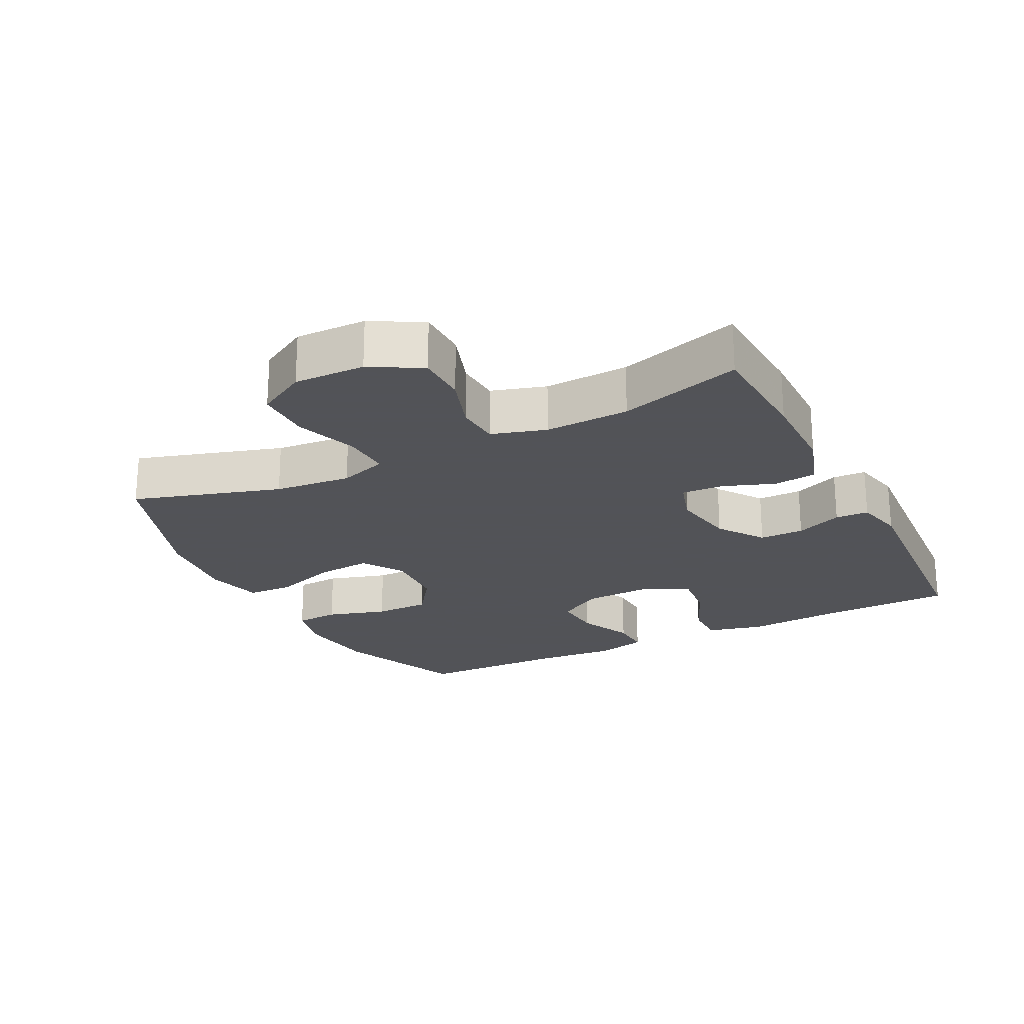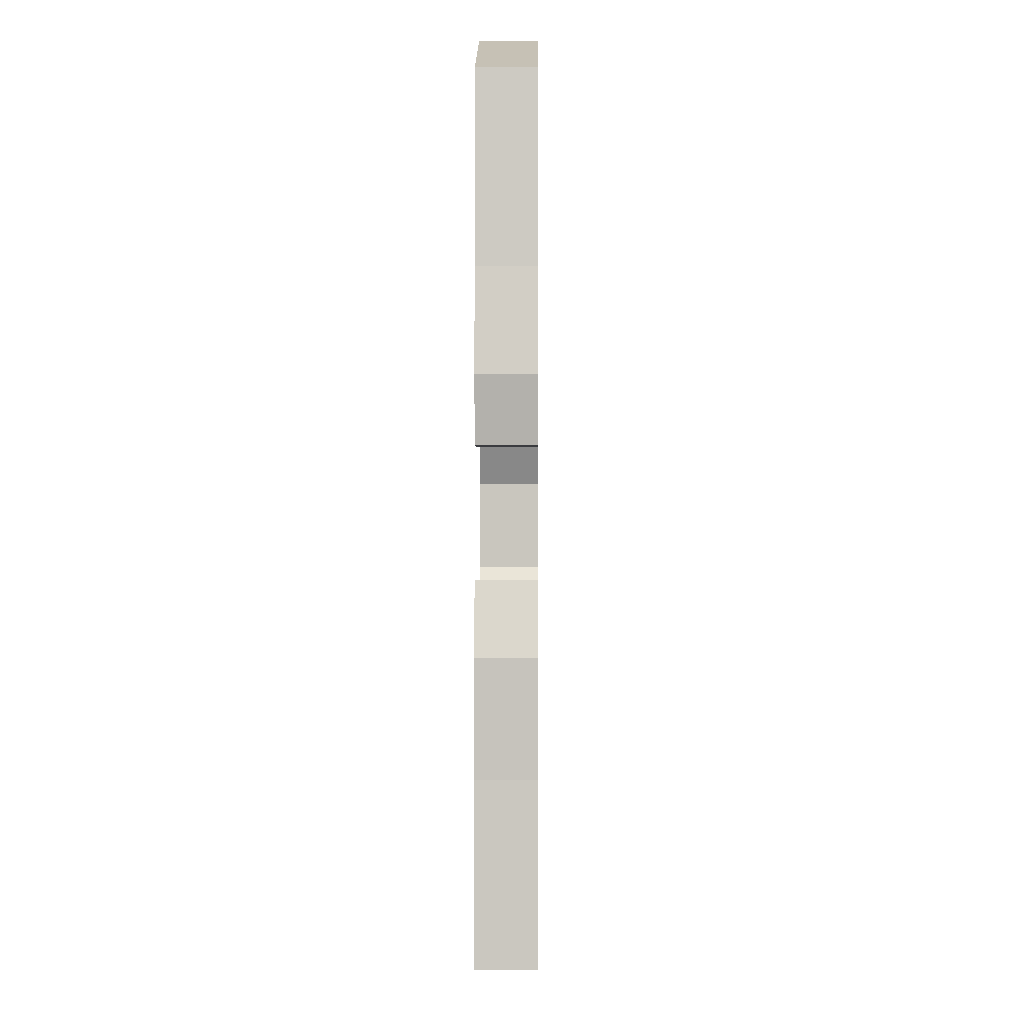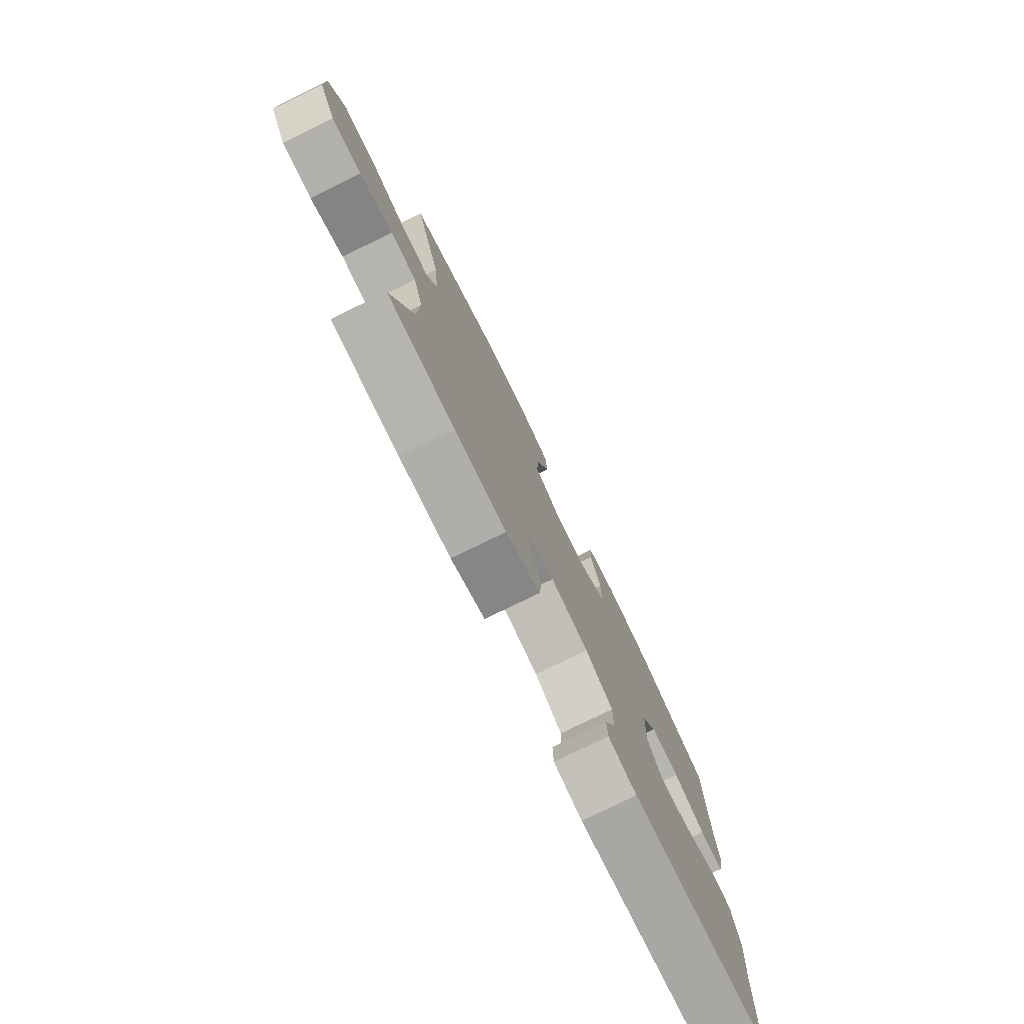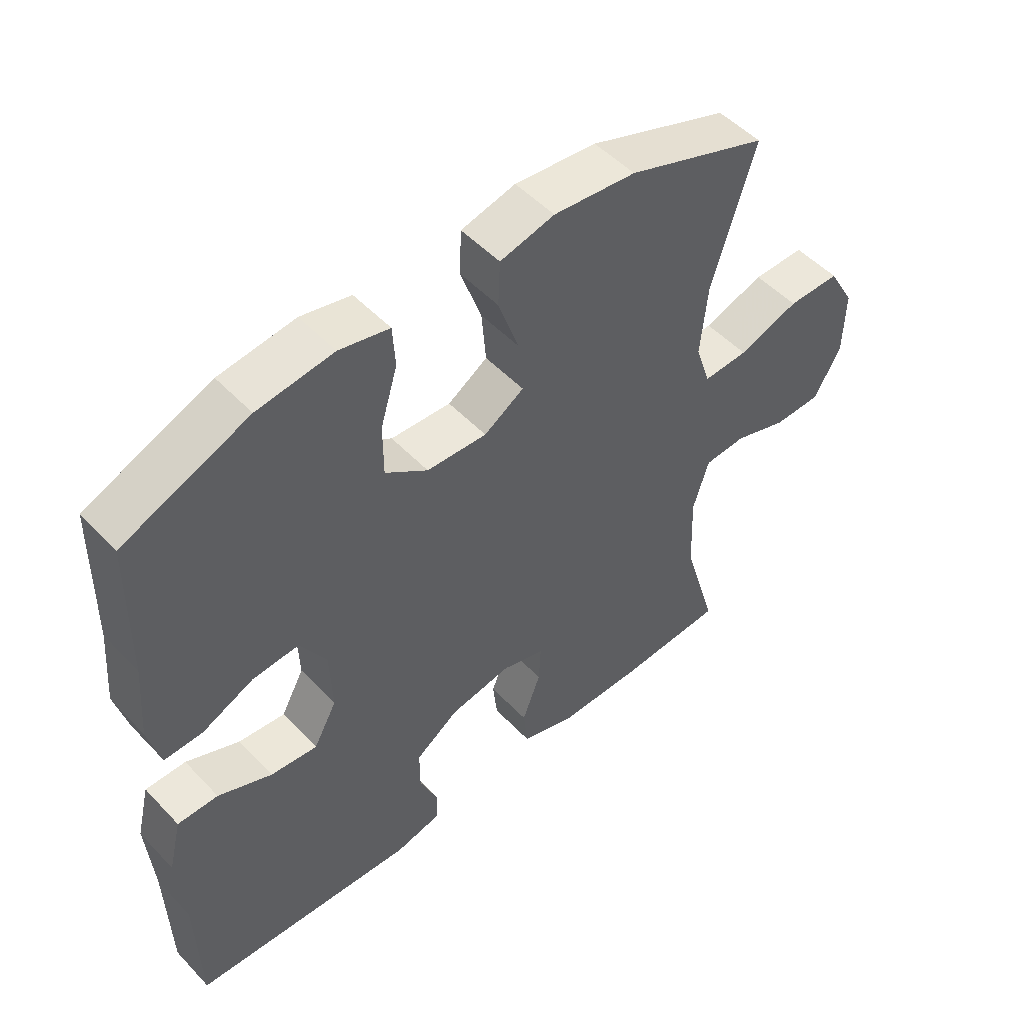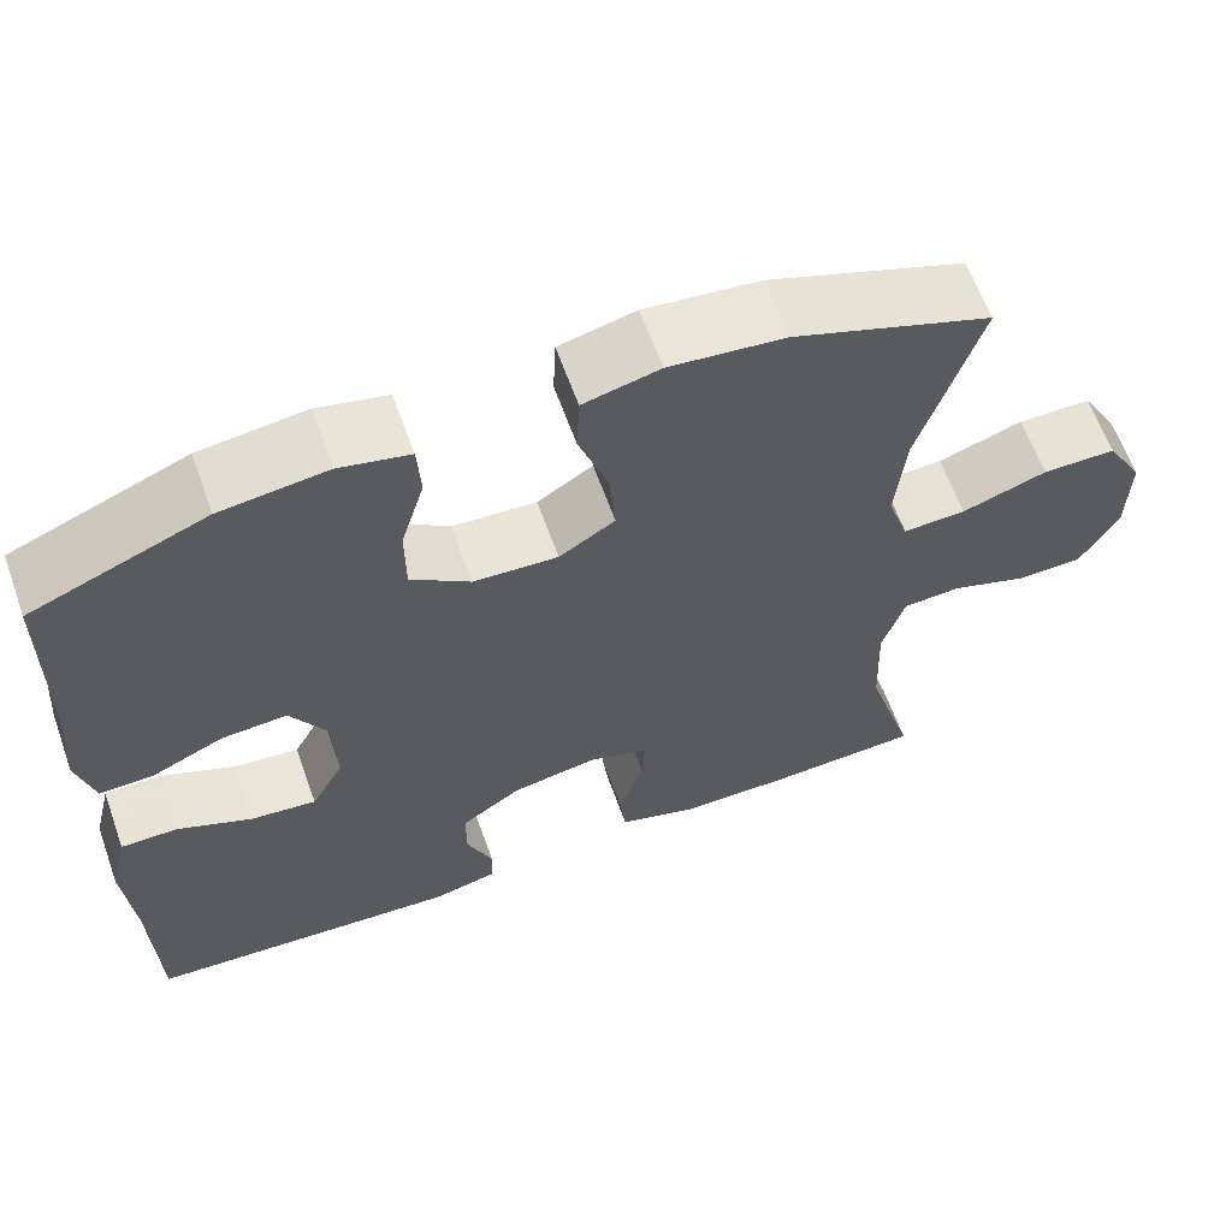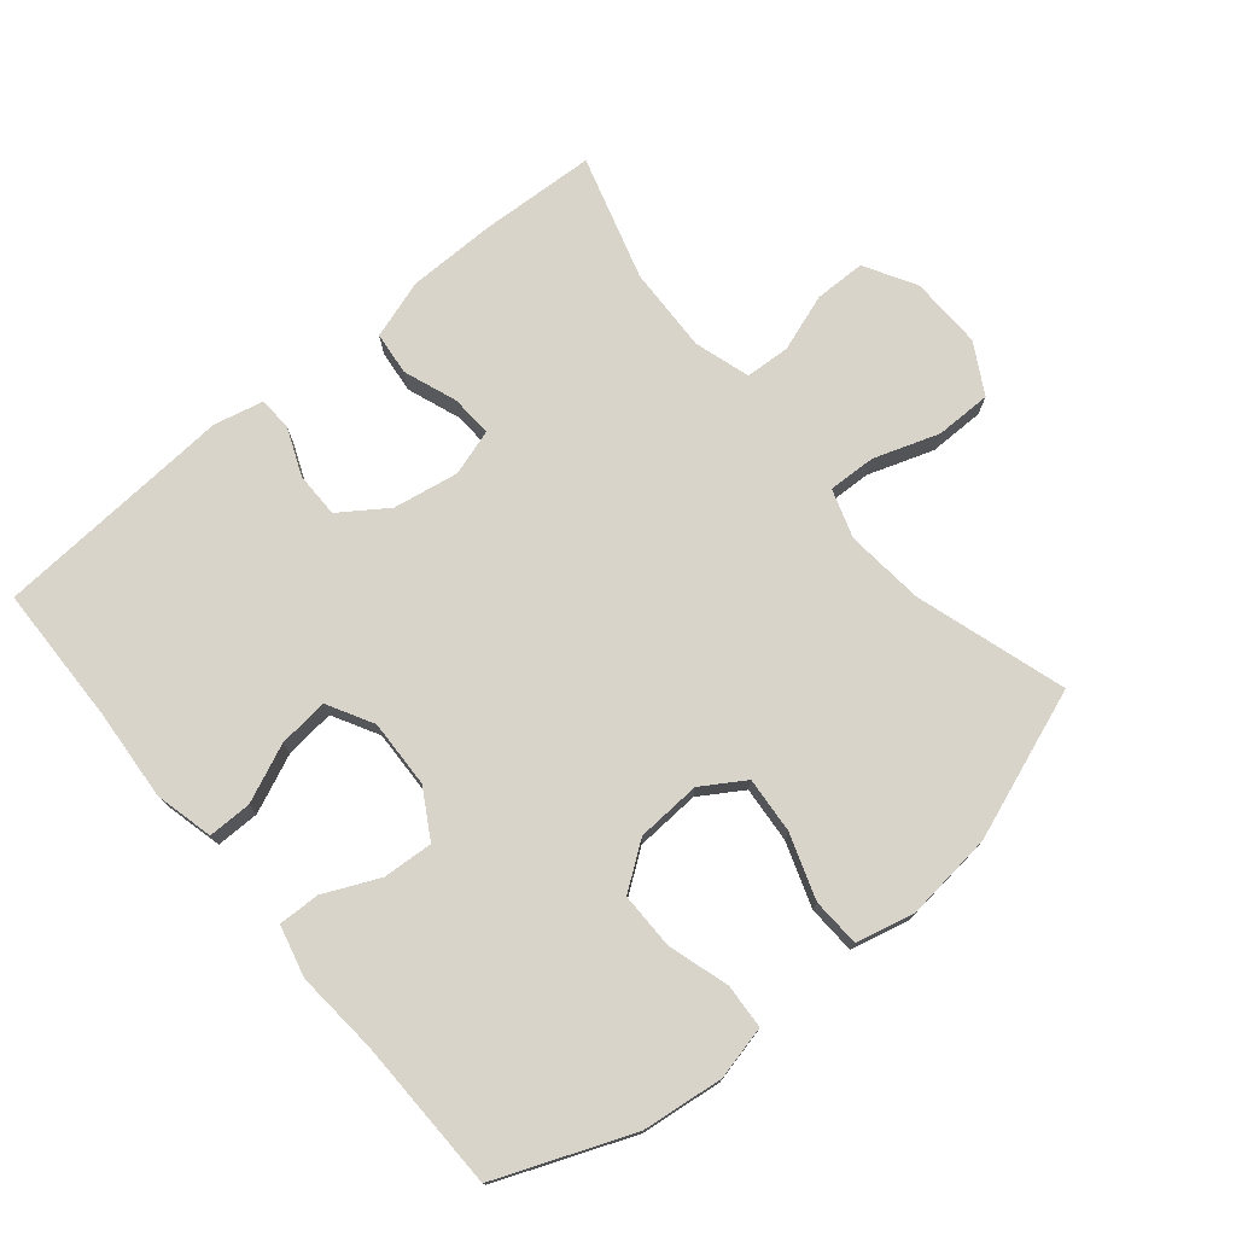
<metadata>
{"format":"obj","ext":"obj","renderer":"f3d","projection":"perspective","resolution":1024,"background":"white","views":[{"elev":-22.5,"azim":116.9,"up":"+Y"},{"elev":-3.2,"azim":-89.4,"up":"+Z"},{"elev":-77.9,"azim":116.0,"up":"+Z"},{"elev":50.9,"azim":-41.6,"up":"+Z"},{"elev":62.8,"azim":-19.7,"up":"+Z"},{"elev":75.0,"azim":-39.9,"up":"+Y"}]}
</metadata>
<code>
v -0.5 0.07 -0.5
v -0.505 0.07 -0.293
v -0.515 0.07 -0.159
v -0.494 0.07 -0.073
v -0.43 0.07 -0.073
v -0.345 0.07 -0.11
v -0.271 0.07 -0.118
v -0.234 0.07 -0.05
v -0.238 0.07 0.051
v -0.279 0.07 0.121
v -0.353 0.07 0.116
v -0.434 0.07 0.079
v -0.495 0.07 0.077
v -0.514 0.07 0.153
v -0.504 0.07 0.275
v -0.5 0.07 0.5
v -0.303 0.07 0.58
v -0.183 0.07 0.595
v -0.104 0.07 0.577
v -0.1 0.07 0.511
v -0.127 0.07 0.421
v -0.127 0.07 0.338
v -0.06 0.07 0.29
v 0.035 0.07 0.285
v 0.098 0.07 0.325
v 0.091 0.07 0.408
v 0.058 0.07 0.503
v 0.061 0.07 0.574
v 0.147 0.07 0.595
v 0.277 0.07 0.581
v 0.5 0.07 0.5
v 0.432 0.07 0.278
v 0.421 0.07 0.162
v 0.445 0.07 0.09
v 0.516 0.07 0.093
v 0.612 0.07 0.126
v 0.695 0.07 0.126
v 0.737 0.07 0.052
v 0.735 0.07 -0.055
v 0.692 0.07 -0.131
v 0.616 0.07 -0.132
v 0.531 0.07 -0.103
v 0.465 0.07 -0.107
v 0.44 0.07 -0.189
v 0.445 0.07 -0.316
v 0.5 0.07 -0.5
v 0.329 0.07 -0.509
v 0.198 0.07 -0.508
v 0.111 0.07 -0.48
v 0.104 0.07 -0.416
v 0.133 0.07 -0.337
v 0.136 0.07 -0.275
v 0.068 0.07 -0.254
v -0.029 0.07 -0.271
v -0.098 0.07 -0.319
v -0.098 0.07 -0.386
v -0.069 0.07 -0.456
v -0.071 0.07 -0.506
v -0.144 0.07 -0.523
v -0.5 0 -0.5
v -0.505 0 -0.293
v -0.515 0 -0.159
v -0.494 0 -0.073
v -0.43 0 -0.073
v -0.345 0 -0.11
v -0.271 0 -0.118
v -0.234 0 -0.05
v -0.238 0 0.051
v -0.279 0 0.121
v -0.353 0 0.116
v -0.434 0 0.079
v -0.495 0 0.077
v -0.514 0 0.153
v -0.504 0 0.275
v -0.5 0 0.5
v -0.303 0 0.58
v -0.183 0 0.595
v -0.104 0 0.577
v -0.1 0 0.511
v -0.127 0 0.421
v -0.127 0 0.338
v -0.06 0 0.29
v 0.035 0 0.285
v 0.098 0 0.325
v 0.091 0 0.408
v 0.058 0 0.503
v 0.061 0 0.574
v 0.147 0 0.595
v 0.277 0 0.581
v 0.5 0 0.5
v 0.432 0 0.278
v 0.421 0 0.162
v 0.445 0 0.09
v 0.516 0 0.093
v 0.612 0 0.126
v 0.695 0 0.126
v 0.737 0 0.052
v 0.735 0 -0.055
v 0.692 0 -0.131
v 0.616 0 -0.132
v 0.531 0 -0.103
v 0.465 0 -0.107
v 0.44 0 -0.189
v 0.445 0 -0.316
v 0.5 0 -0.5
v 0.329 0 -0.509
v 0.198 0 -0.508
v 0.111 0 -0.48
v 0.104 0 -0.416
v 0.133 0 -0.337
v 0.136 0 -0.275
v 0.068 0 -0.254
v -0.029 0 -0.271
v -0.098 0 -0.319
v -0.098 0 -0.386
v -0.069 0 -0.456
v -0.071 0 -0.506
v -0.144 0 -0.523
f 59 1 2
f 58 59 2
f 57 58 2
f 56 57 2
f 4 5 6
f 3 4 6
f 2 3 6
f 56 2 6
f 55 56 6
f 54 55 6 7
f 53 54 7 8
f 52 53 8 9
f 49 50 51
f 48 49 51
f 47 48 51
f 46 47 51
f 45 46 51
f 44 45 51 52
f 52 9 10
f 44 52 10
f 43 44 10
f 40 41 42
f 39 40 42
f 38 39 42
f 37 38 42
f 36 37 42
f 35 36 42
f 34 35 42 43
f 33 34 43 10
f 30 31 32
f 29 30 32
f 28 29 32
f 27 28 32
f 26 27 32
f 25 26 32 33
f 24 25 33
f 23 24 33 10
f 19 20 21
f 18 19 21
f 17 18 21
f 16 17 21
f 15 16 21
f 15 21 22
f 14 15 22
f 13 14 22
f 12 13 22
f 11 12 22
f 10 11 22 23
f 61 60 118
f 61 118 117
f 61 117 116
f 61 116 115
f 65 64 63
f 65 63 62
f 65 62 61
f 65 61 115
f 65 115 114
f 66 65 114 113
f 67 66 113 112
f 68 67 112 111
f 110 109 108
f 110 108 107
f 110 107 106
f 110 106 105
f 110 105 104
f 111 110 104 103
f 69 68 111
f 69 111 103
f 69 103 102
f 101 100 99
f 101 99 98
f 101 98 97
f 101 97 96
f 101 96 95
f 101 95 94
f 102 101 94 93
f 69 102 93 92
f 91 90 89
f 91 89 88
f 91 88 87
f 91 87 86
f 91 86 85
f 92 91 85 84
f 92 84 83
f 69 92 83 82
f 80 79 78
f 80 78 77
f 80 77 76
f 80 76 75
f 80 75 74
f 81 80 74
f 81 74 73
f 81 73 72
f 81 72 71
f 81 71 70
f 82 81 70 69
f 1 60 61 2
f 2 61 62 3
f 3 62 63 4
f 4 63 64 5
f 5 64 65 6
f 6 65 66 7
f 7 66 67 8
f 8 67 68 9
f 9 68 69 10
f 10 69 70 11
f 11 70 71 12
f 12 71 72 13
f 13 72 73 14
f 14 73 74 15
f 15 74 75 16
f 16 75 76 17
f 17 76 77 18
f 18 77 78 19
f 19 78 79 20
f 20 79 80 21
f 21 80 81 22
f 22 81 82 23
f 23 82 83 24
f 24 83 84 25
f 25 84 85 26
f 26 85 86 27
f 27 86 87 28
f 28 87 88 29
f 29 88 89 30
f 30 89 90 31
f 31 90 91 32
f 32 91 92 33
f 33 92 93 34
f 34 93 94 35
f 35 94 95 36
f 36 95 96 37
f 37 96 97 38
f 38 97 98 39
f 39 98 99 40
f 40 99 100 41
f 41 100 101 42
f 42 101 102 43
f 43 102 103 44
f 44 103 104 45
f 45 104 105 46
f 46 105 106 47
f 47 106 107 48
f 48 107 108 49
f 49 108 109 50
f 50 109 110 51
f 51 110 111 52
f 52 111 112 53
f 53 112 113 54
f 54 113 114 55
f 55 114 115 56
f 56 115 116 57
f 57 116 117 58
f 58 117 118 59
f 59 118 60 1

</code>
